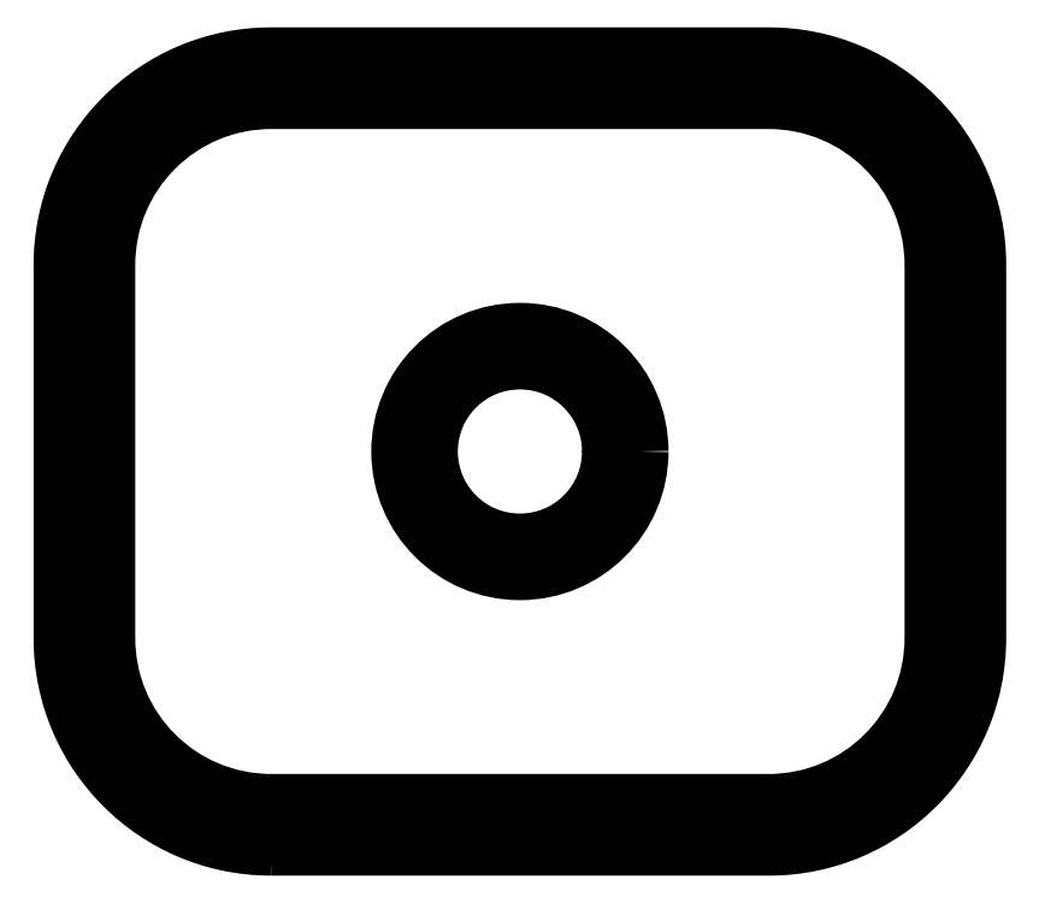
<metadata>
{"format":"dxf","ext":"dxf","renderer":"ezdxf+matplotlib","layout":"modelspace","background":"white","min_lineweight":24,"dpi":150}
</metadata>
<code>
0
SECTION
2
ENTITIES
0
POLYLINE
8
0
66
     1
10
0
20
0
30
0
70
     1
0
VERTEX
8
0
10
3177
20
1668
30
0
42
-0.4142
0
VERTEX
8
0
10
3097
20
1748
30
0
0
VERTEX
8
0
10
3097
20
1928
30
0
42
-0.4142
0
VERTEX
8
0
10
3177
20
2008
30
0
0
VERTEX
8
0
10
3417
20
2008
30
0
42
-0.4142
0
VERTEX
8
0
10
3497
20
1928
30
0
0
VERTEX
8
0
10
3497
20
1748
30
0
42
-0.4142
0
VERTEX
8
0
10
3417
20
1668
30
0
0
SEQEND
8
0
0
POLYLINE
8
0
66
     1
10
0
20
0
30
0
70
     1
0
VERTEX
8
0
10
3177
20
1653
30
0
42
-0.4142
0
VERTEX
8
0
10
3082
20
1748
30
0
0
VERTEX
8
0
10
3082
20
1928
30
0
42
-0.4142
0
VERTEX
8
0
10
3177
20
2023
30
0
0
VERTEX
8
0
10
3417
20
2023
30
0
42
-0.4142
0
VERTEX
8
0
10
3512
20
1928
30
0
0
VERTEX
8
0
10
3512
20
1748
30
0
42
-0.4142
0
VERTEX
8
0
10
3417
20
1653
30
0
0
SEQEND
8
0
0
POLYLINE
8
0
66
     1
10
0
20
0
30
0
70
     1
0
VERTEX
8
0
10
3177
20
1648
30
0
42
-0.4142
0
VERTEX
8
0
10
3077
20
1748
30
0
0
VERTEX
8
0
10
3077
20
1928
30
0
42
-0.4142
0
VERTEX
8
0
10
3177
20
2028
30
0
0
VERTEX
8
0
10
3417
20
2028
30
0
42
-0.4142
0
VERTEX
8
0
10
3517
20
1928
30
0
0
VERTEX
8
0
10
3517
20
1748
30
0
42
-0.4142
0
VERTEX
8
0
10
3417
20
1648
30
0
0
SEQEND
8
0
0
CIRCLE
8
0
10
3297
20
1838
30
0
40
57.15
0
CIRCLE
8
0
10
3297
20
1838
30
0
40
44.45
0
ENDSEC
0
EOF

</code>
